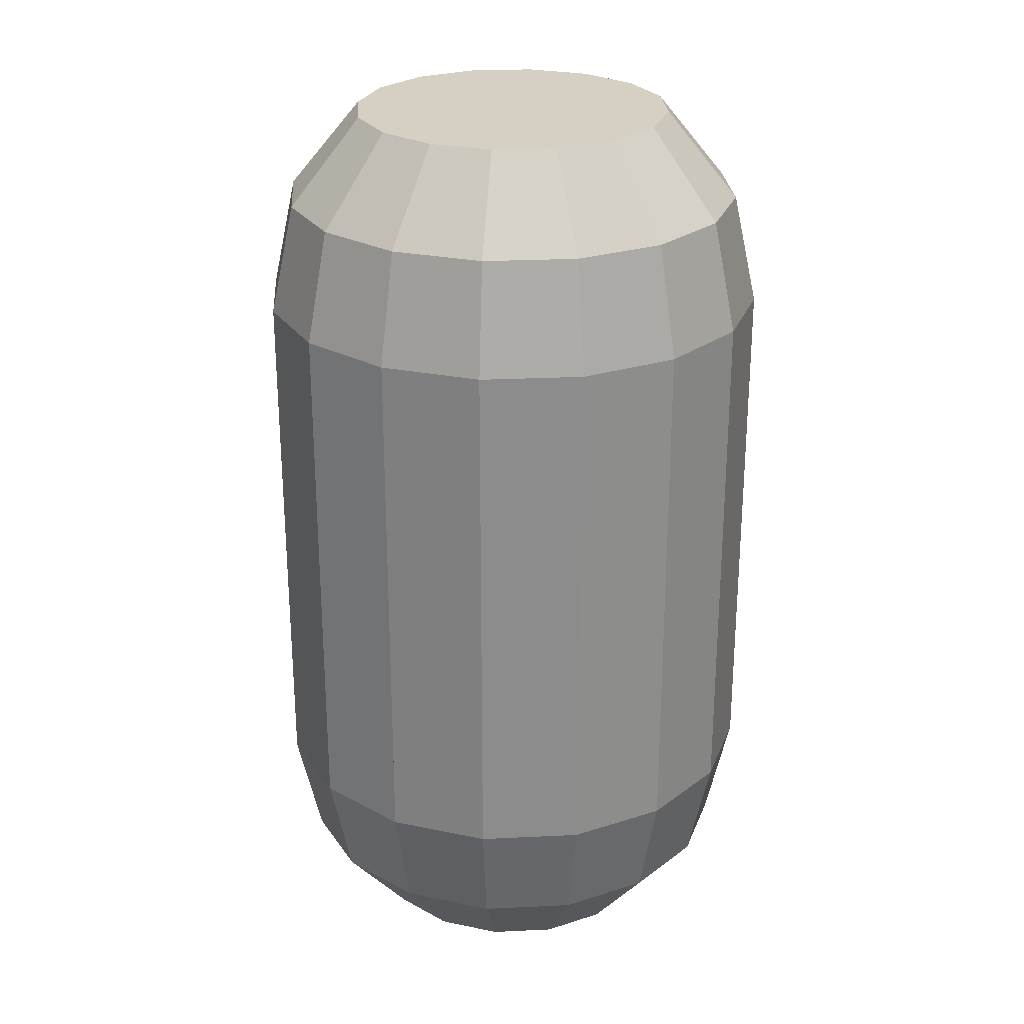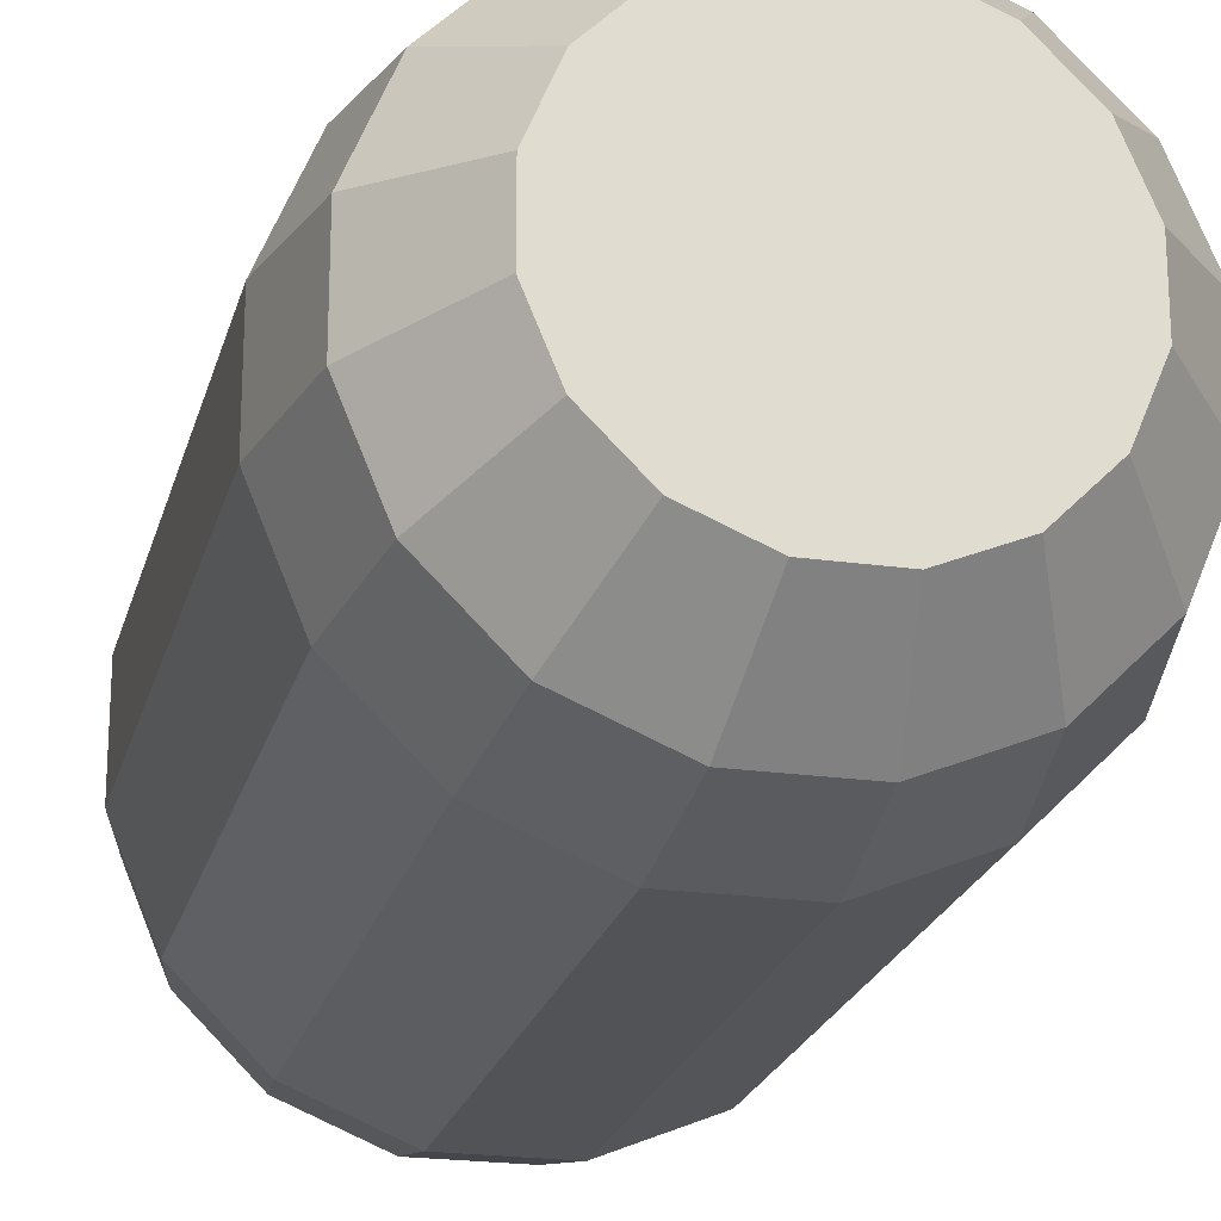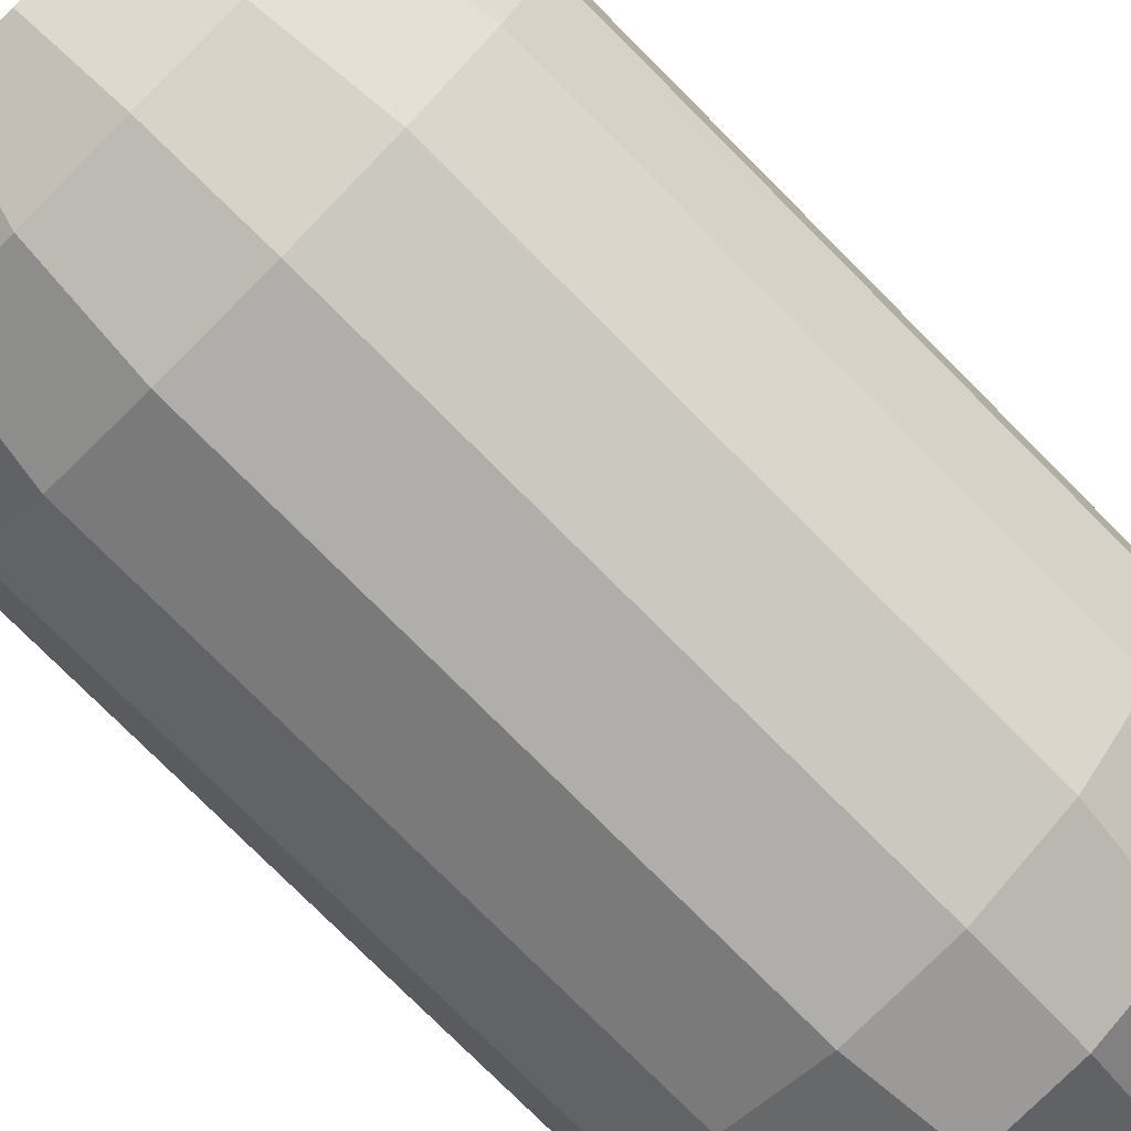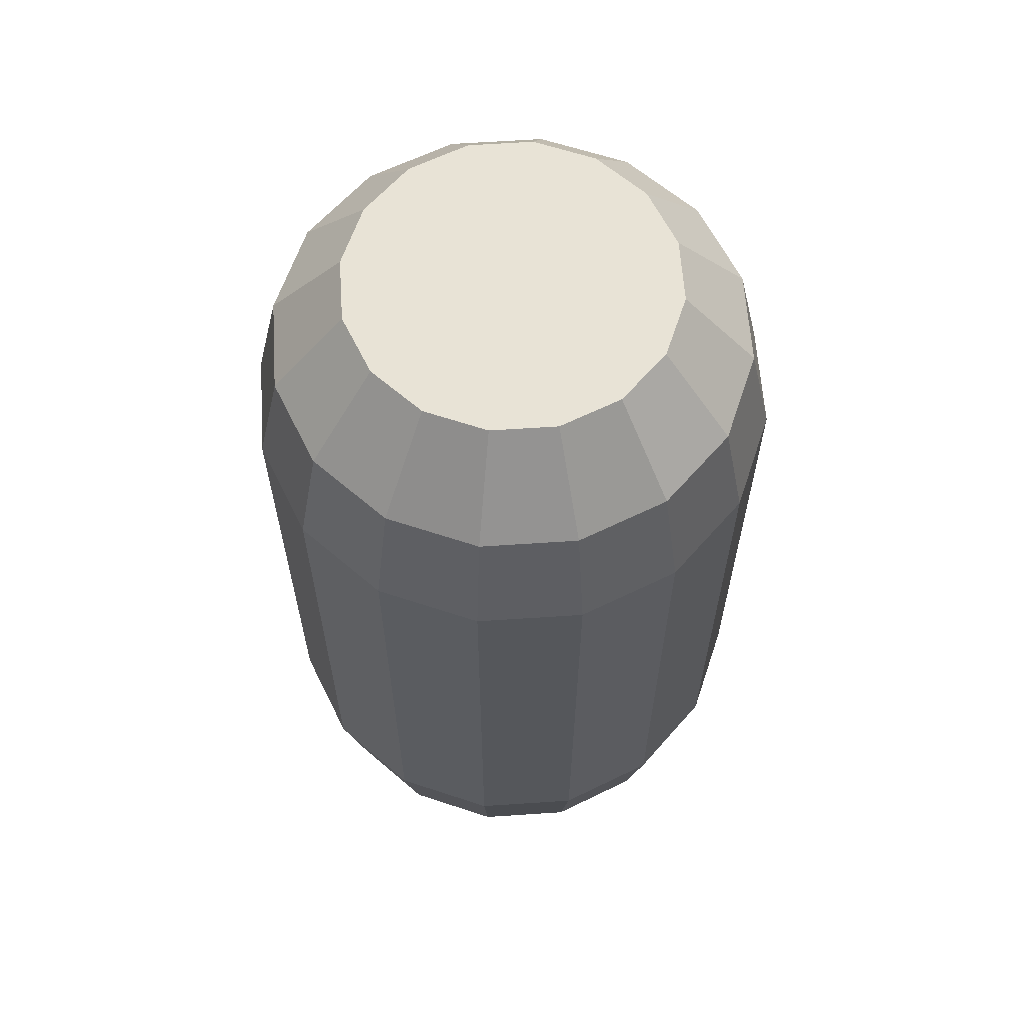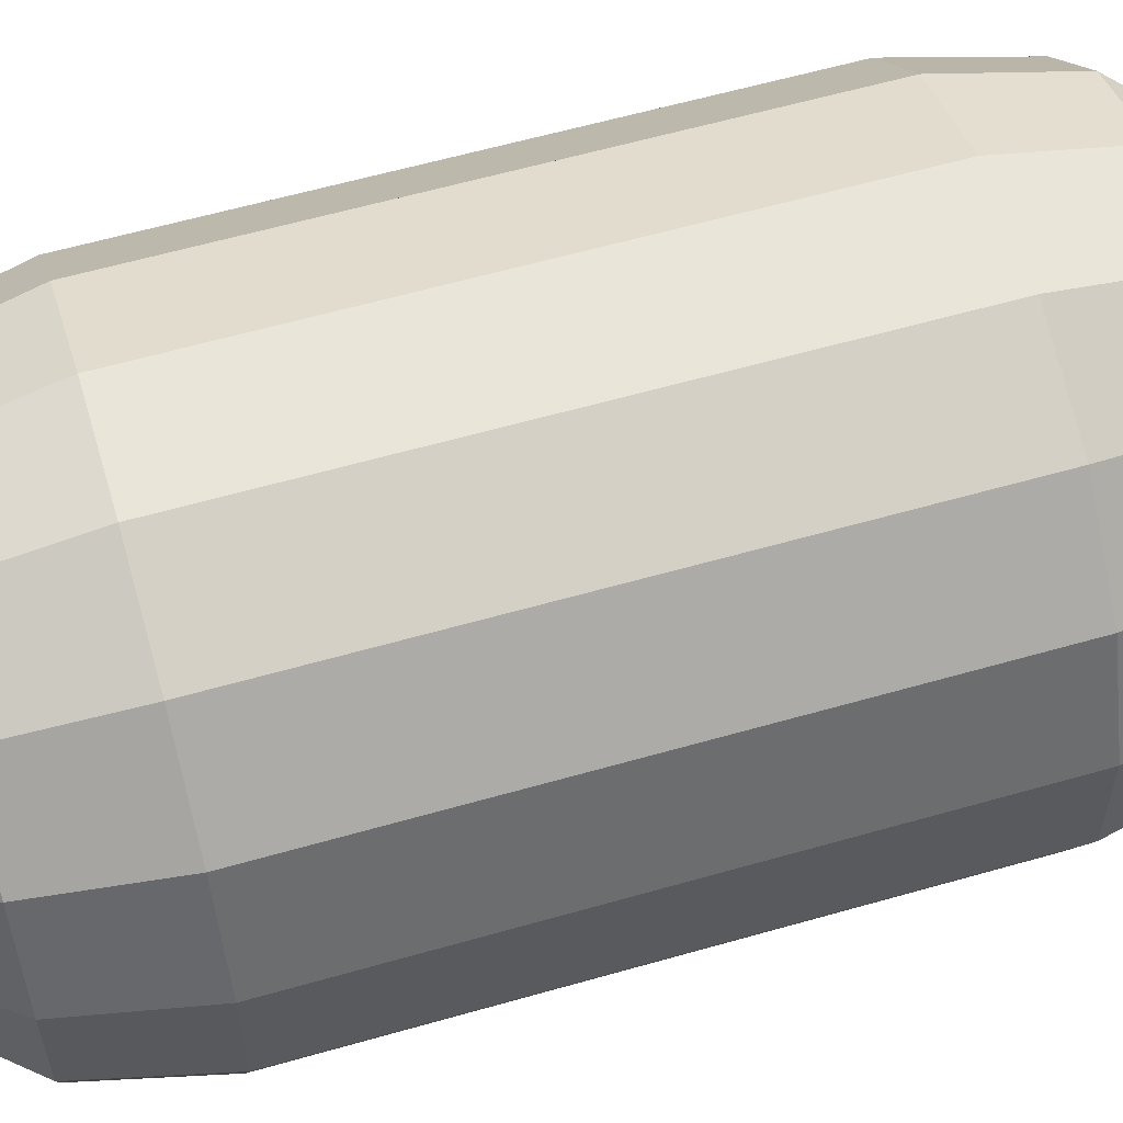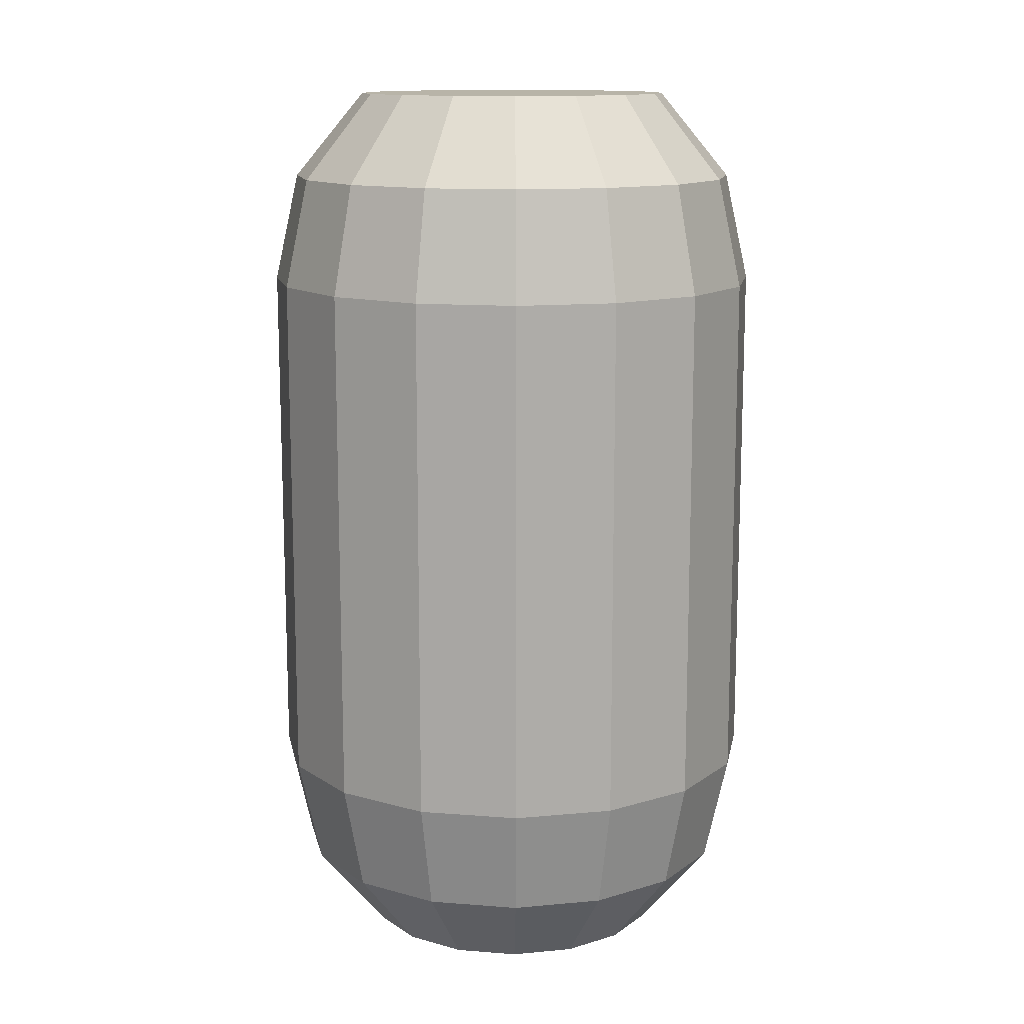
<metadata>
{"format":"obj","ext":"obj","renderer":"f3d","projection":"perspective","resolution":1024,"background":"white","views":[{"elev":26.0,"azim":130.7,"up":"+Y"},{"elev":-21.9,"azim":166.2,"up":"+Z"},{"elev":-77.8,"azim":-135.0,"up":"+Z"},{"elev":62.5,"azim":41.1,"up":"+Y"},{"elev":59.7,"azim":-106.4,"up":"+Z"},{"elev":13.0,"azim":-12.2,"up":"+Y"}]}
</metadata>
<code>
o collider
v 0.75 0.7875 -0.1492
v 0.75 0.7875 0.1492
v 0.6358 0.7875 0.4248
v 0.4248 0.7875 0.6358
v 0.1492 0.7875 0.75
v -0.1492 0.7875 0.75
v -0.4248 0.7875 0.6358
v -0.6358 0.7875 0.4248
v -0.75 0.7875 0.1492
v -0.75 0.7875 -0.1492
v -0.6358 0.7875 -0.4248
v -0.4248 0.7875 -0.6358
v -0.1492 0.7875 -0.75
v 0.1492 0.7875 -0.75
v 0.4248 0.7875 -0.6358
v 0.6358 0.7875 -0.4248
v 0.75 -2.22e-16 -0.1492
v 0.75 -2.22e-16 0.1492
v 0.6358 -2.22e-16 0.4248
v 0.4248 -2.22e-16 0.6358
v 0.1492 -2.22e-16 0.75
v -0.1492 -2.22e-16 0.75
v -0.4248 -2.22e-16 0.6358
v -0.6358 -2.22e-16 0.4248
v -0.75 -2.22e-16 0.1492
v -0.75 -2.22e-16 -0.1492
v -0.6358 -2.22e-16 -0.4248
v -0.4248 -2.22e-16 -0.6358
v -0.1492 -2.22e-16 -0.75
v 0.1492 -2.22e-16 -0.75
v 0.4248 -2.22e-16 -0.6358
v 0.6358 -2.22e-16 -0.4248
v 0.4688 1.375 0.09324
v 0.4688 1.375 -0.09324
v 0.3974 1.375 -0.2655
v 0.2655 1.375 -0.3974
v 0.09324 1.375 -0.4688
v -0.09324 1.375 -0.4688
v -0.2655 1.375 -0.3974
v -0.3974 1.375 -0.2655
v -0.4688 1.375 -0.09324
v -0.4688 1.375 0.09324
v -0.3974 1.375 0.2655
v -0.2655 1.375 0.3974
v -0.09324 1.375 0.4688
v 0.09324 1.375 0.4688
v 0.2655 1.375 0.3974
v 0.3974 1.375 0.2655
v 0.5754 1.116 0.3845
v 0.3845 1.116 0.5754
v 0.135 1.116 0.6788
v -0.135 1.116 0.6788
v -0.3845 1.116 0.5754
v -0.5754 1.116 0.3845
v -0.6788 1.116 0.135
v -0.6788 1.116 -0.135
v -0.5754 1.116 -0.3845
v -0.3845 1.116 -0.5754
v -0.135 1.116 -0.6788
v 0.135 1.116 -0.6788
v 0.3845 1.116 -0.5754
v 0.5754 1.116 -0.3845
v 0.6788 1.116 -0.135
v 0.6788 1.116 0.135
v 0.75 -0.7875 -0.1492
v 0.75 -0.7875 0.1492
v 0.6358 -0.7875 0.4248
v 0.4248 -0.7875 0.6358
v 0.1492 -0.7875 0.75
v -0.1492 -0.7875 0.75
v -0.4248 -0.7875 0.6358
v -0.6358 -0.7875 0.4248
v -0.75 -0.7875 0.1492
v -0.75 -0.7875 -0.1492
v -0.6358 -0.7875 -0.4248
v -0.4248 -0.7875 -0.6358
v -0.1492 -0.7875 -0.75
v 0.1492 -0.7875 -0.75
v 0.4248 -0.7875 -0.6358
v 0.6358 -0.7875 -0.4248
v 0.4688 -1.375 0.09324
v 0.4688 -1.375 -0.09324
v 0.3974 -1.375 -0.2655
v 0.2655 -1.375 -0.3974
v 0.09324 -1.375 -0.4688
v -0.09324 -1.375 -0.4688
v -0.2655 -1.375 -0.3974
v -0.3974 -1.375 -0.2655
v -0.4688 -1.375 -0.09324
v -0.4688 -1.375 0.09324
v -0.3974 -1.375 0.2655
v -0.2655 -1.375 0.3974
v -0.09324 -1.375 0.4688
v 0.09324 -1.375 0.4688
v 0.2655 -1.375 0.3974
v 0.3974 -1.375 0.2655
v 0.5754 -1.116 0.3845
v 0.3845 -1.116 0.5754
v 0.135 -1.116 0.6788
v -0.135 -1.116 0.6788
v -0.3845 -1.116 0.5754
v -0.5754 -1.116 0.3845
v -0.6788 -1.116 0.135
v -0.6788 -1.116 -0.135
v -0.5754 -1.116 -0.3845
v -0.3845 -1.116 -0.5754
v -0.135 -1.116 -0.6788
v 0.135 -1.116 -0.6788
v 0.3845 -1.116 -0.5754
v 0.5754 -1.116 -0.3845
v 0.6788 -1.116 -0.135
v 0.6788 -1.116 0.135
g collider_default
f 3 19 67 66 18 2
f 3 49 50 4
f 5 51 52 6
f 8 24 72 71 23 7
f 8 54 55 9
f 10 26 74 73 25 9
f 12 28 76 75 27 11
f 14 30 78 77 29 13
f 16 32 80 79 31 15
f 16 62 63 1
f 33 64 63 34
f 36 61 60 37
f 38 59 58 39
f 40 57 56 41
f 43 54 53 44
f 46 51 50 47
f 66 112 111 65
f 69 99 98 68
f 71 101 100 70
f 75 105 104 74
f 77 107 106 76
f 81 112 97 96
f 83 110 111 82
f 85 108 109 84
f 88 105 106 87
f 91 102 103 90
f 94 99 100 93
f 1 63 64 2
f 4 20 68 67 19 3
f 4 50 51 5
f 6 52 53 7
f 9 25 73 72 24 8
f 11 27 75 74 26 10
f 11 57 58 12
f 13 29 77 76 28 12
f 14 60 61 15
f 35 62 61 36
f 37 60 59 38
f 41 56 55 42
f 45 52 51 46
f 48 49 64 33
f 65 111 110 80
f 67 97 112 66
f 70 100 99 69
f 72 102 101 71
f 76 106 105 75
f 79 109 108 78
f 82 111 112 81
f 84 109 110 83
f 87 106 107 86
f 90 103 104 89
f 93 100 101 92
f 96 97 98 95
f 2 18 66 65 17 1
f 2 64 49 3
f 5 21 69 68 20 4
f 7 23 71 70 22 6
f 7 53 54 8
f 9 55 56 10
f 13 59 60 14
f 15 31 79 78 30 14
f 15 61 62 16
f 34 35 36 37 38 39 40 41 42 43 44 45 46 47 48 33
f 68 98 97 67
f 73 103 102 72
f 78 108 107 77
f 80 110 109 79
f 81 96 95 94 93 92 91 90 89 88 87 86 85 84 83 82
f 1 17 65 80 32 16
f 6 22 70 69 21 5
f 10 56 57 11
f 12 58 59 13
f 34 63 62 35
f 39 58 57 40
f 42 55 54 43
f 44 53 52 45
f 47 50 49 48
f 74 104 103 73
f 86 107 108 85
f 89 104 105 88
f 92 101 102 91
f 95 98 99 94

</code>
